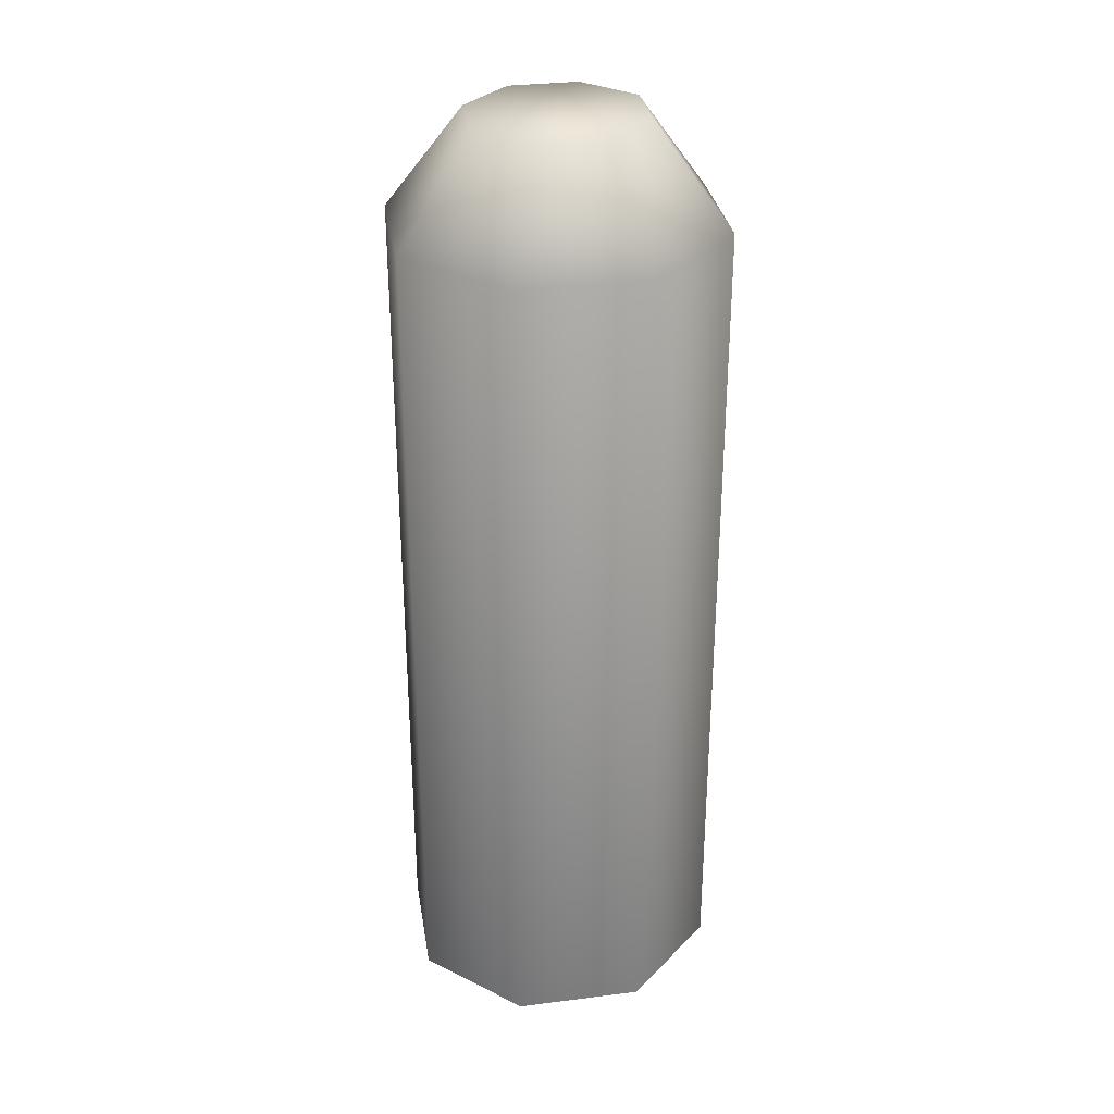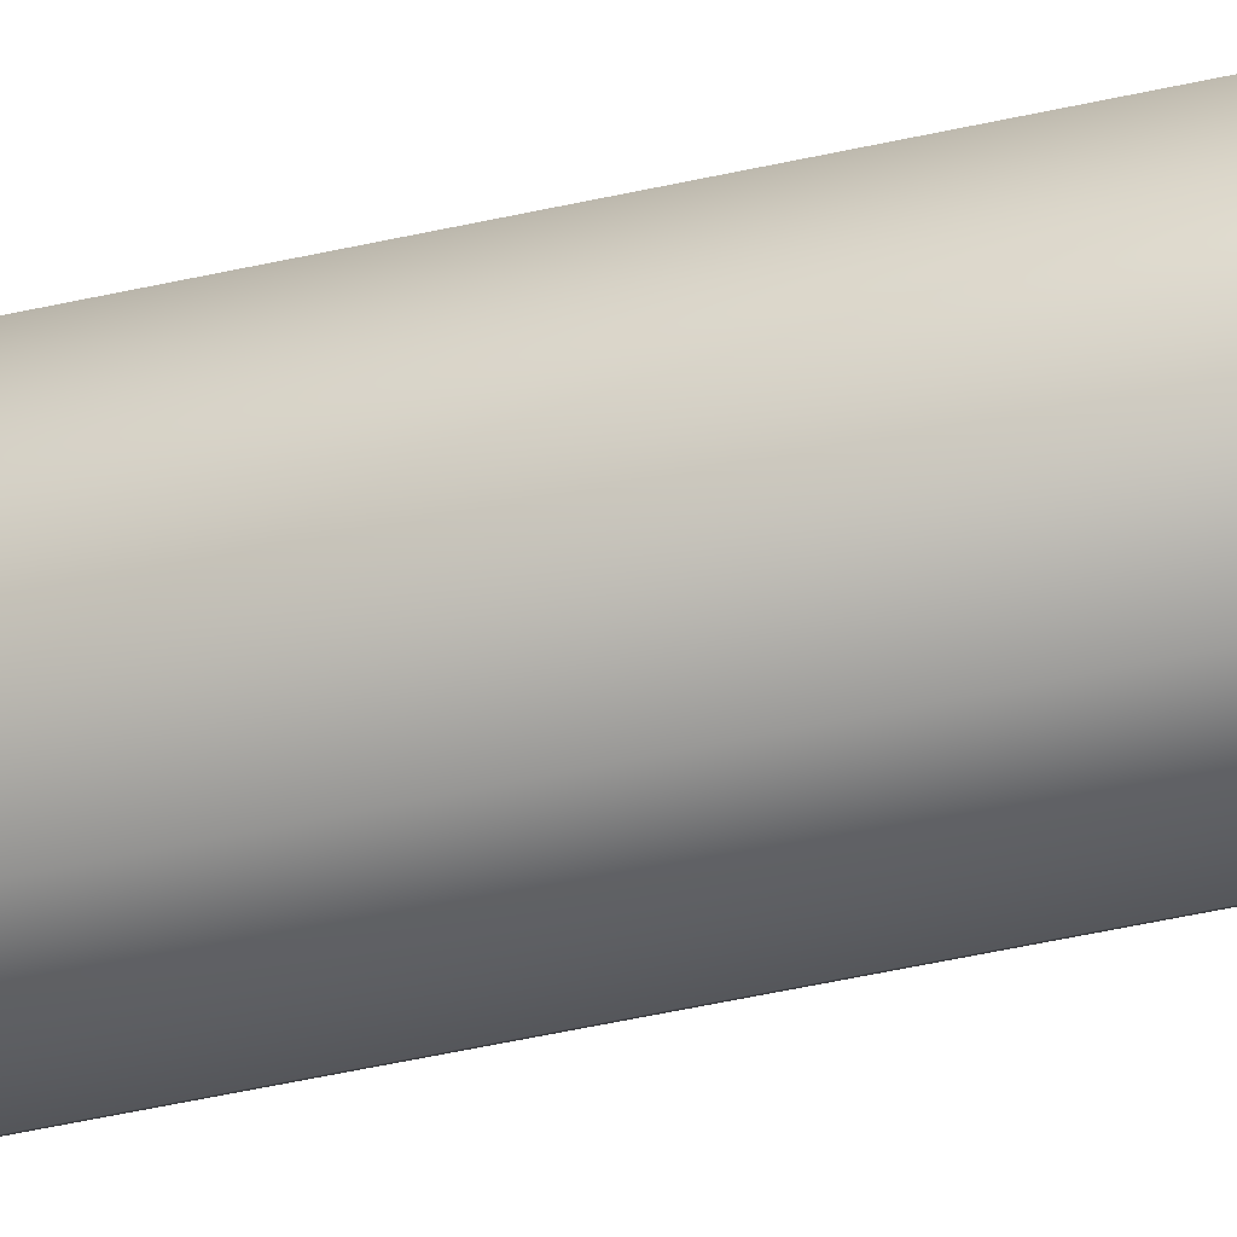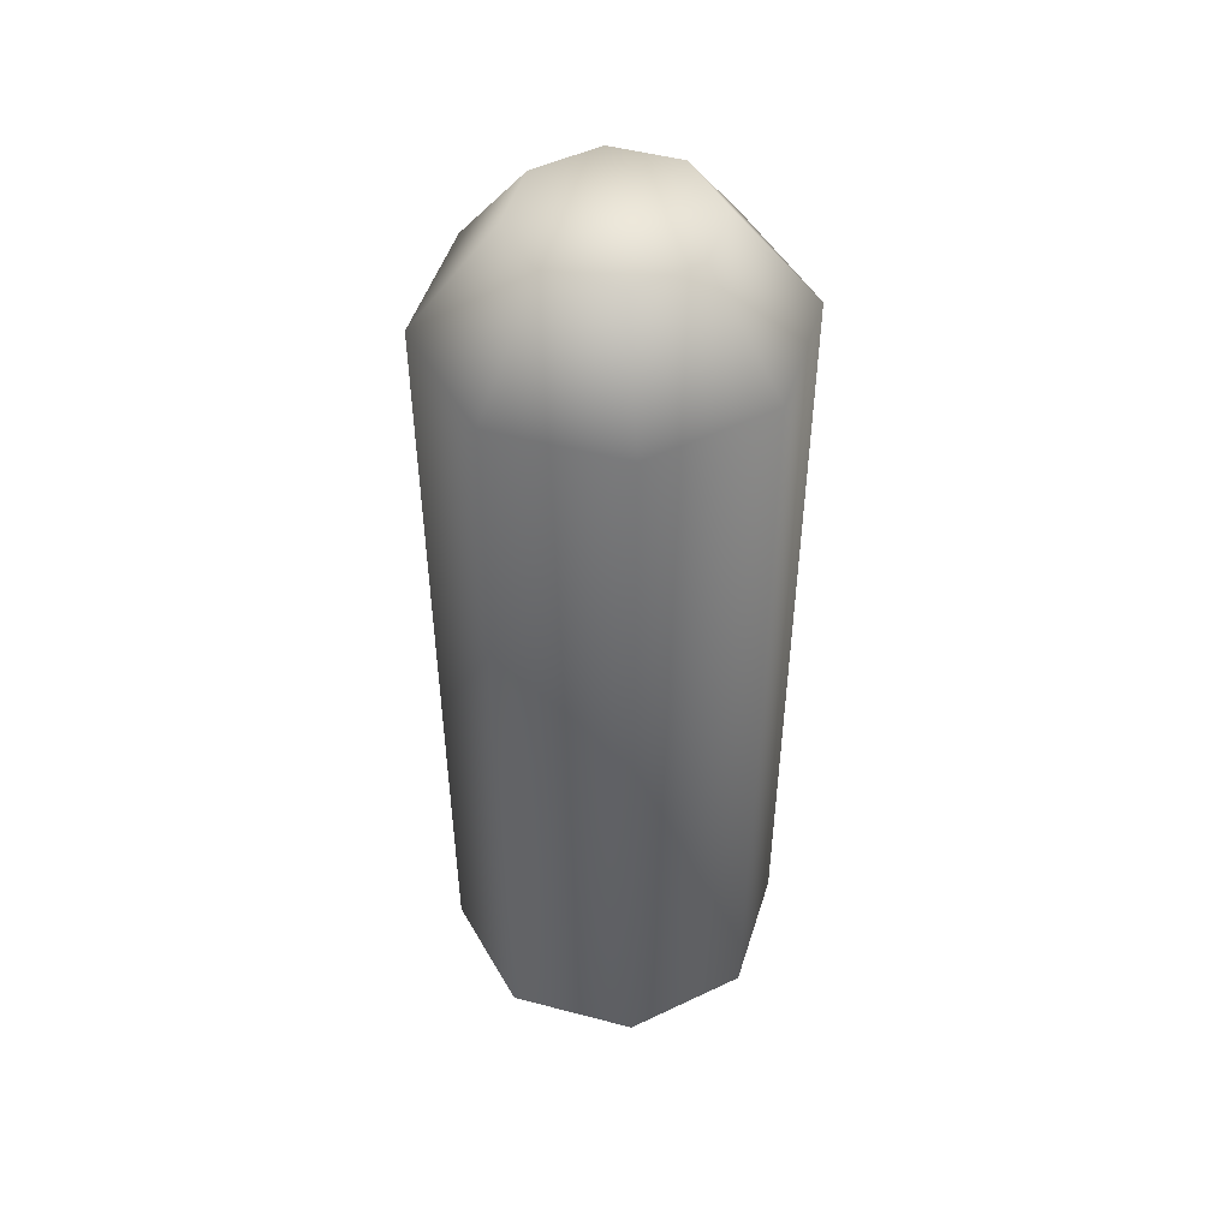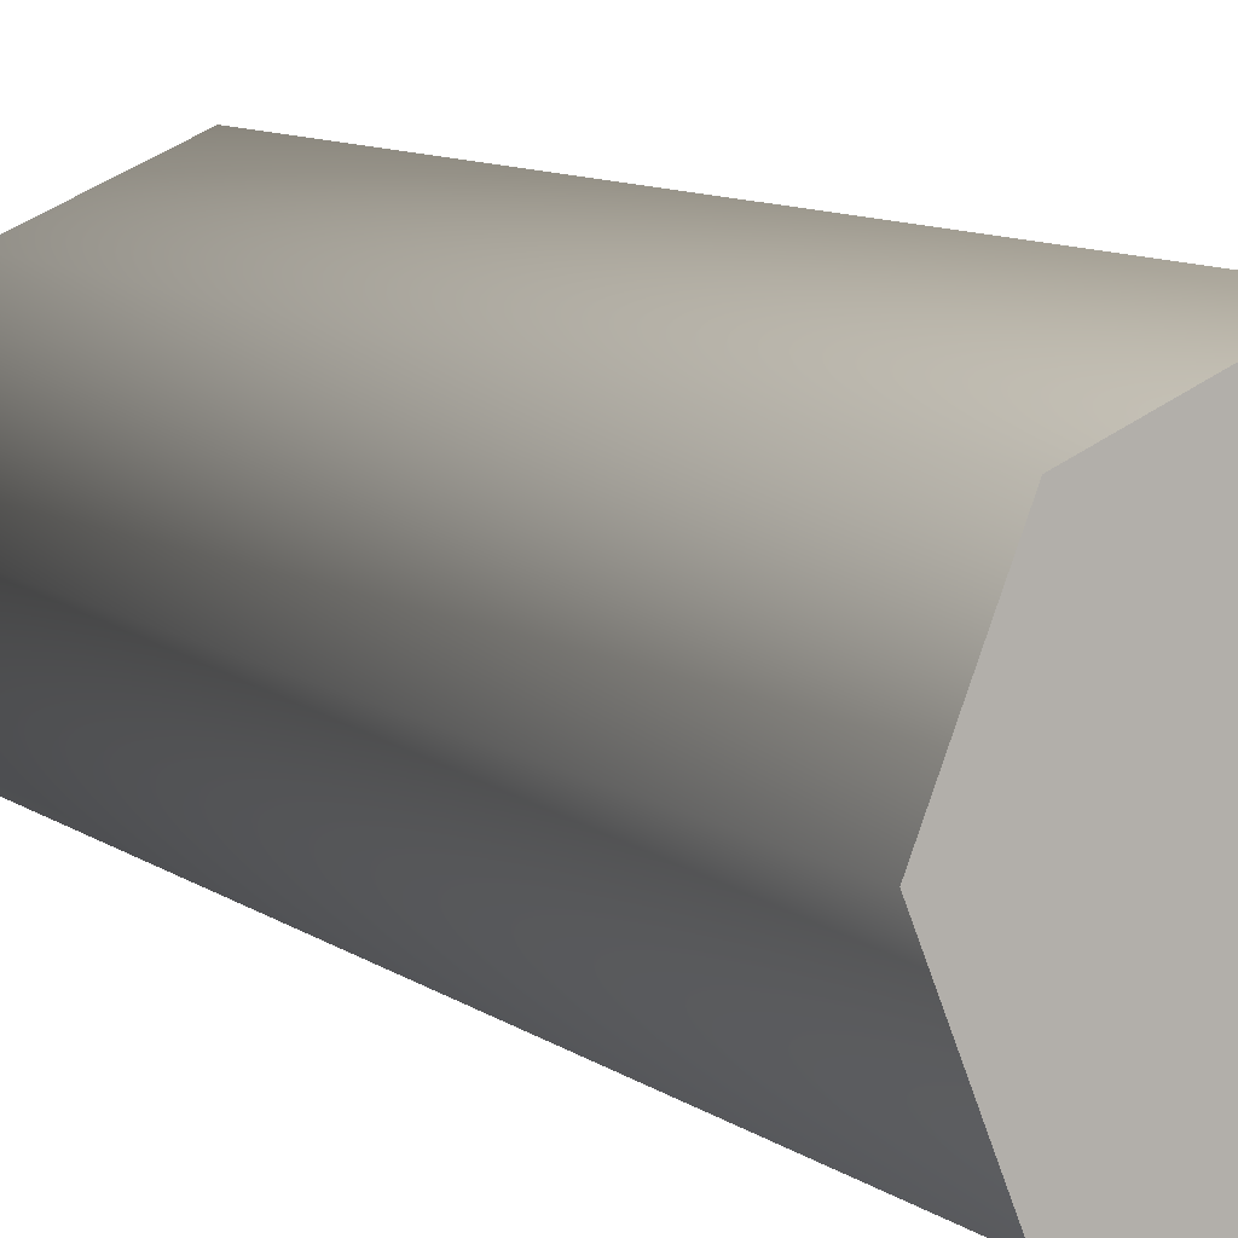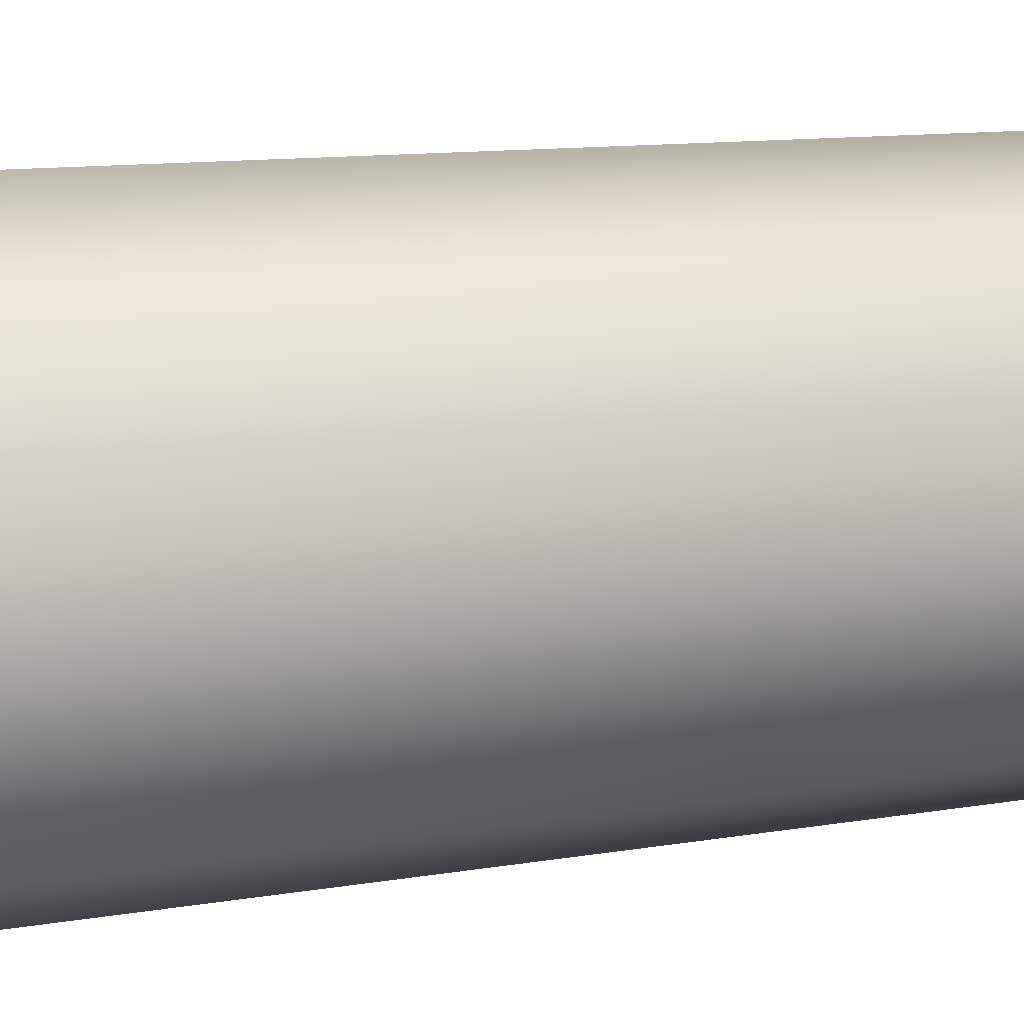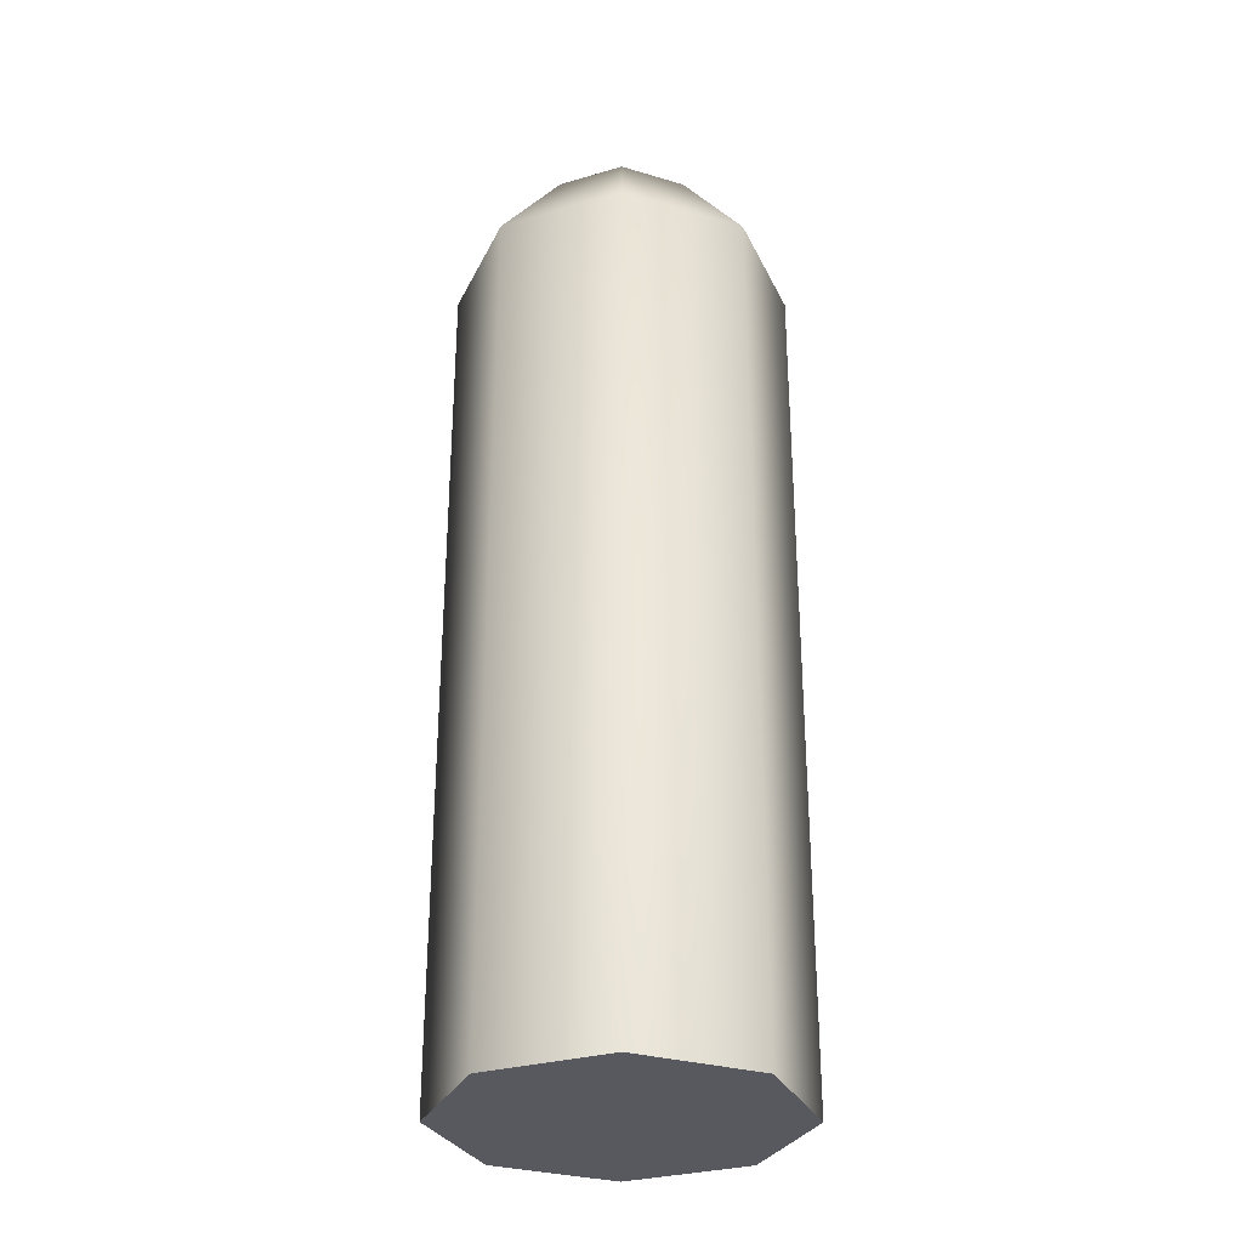
<metadata>
{"format":"obj","ext":"obj","renderer":"f3d","projection":"perspective","resolution":1024,"background":"white","views":[{"elev":31.6,"azim":57.9,"up":"+Y"},{"elev":-72.4,"azim":-78.7,"up":"+Z"},{"elev":49.5,"azim":84.2,"up":"+Y"},{"elev":9.2,"azim":-28.7,"up":"+Z"},{"elev":8.7,"azim":-118.8,"up":"+Z"},{"elev":-30.4,"azim":179.8,"up":"+Y"}]}
</metadata>
<code>
o Light_3_Bulb_lod_2_Cylinder.006
v 0 -0.2295 -0.1561
v 0 0.5483 -0.1561
v 0.1074 -0.2295 -0.1103
v 0.1074 0.5483 -0.1103
v 0.1519 -0.2295 0
v 0.1519 0.5483 0
v 0.1074 -0.2295 0.1103
v 0.1074 0.5483 0.1103
v 0 -0.2295 0.1561
v 0 0.5483 0.1561
v -0.1074 -0.2295 0.1103
v -0.1074 0.5483 0.1103
v -0.1519 -0.2295 0
v -0.1519 0.5483 0
v -0.1074 -0.2295 -0.1103
v -0.1074 0.5483 -0.1103
v 0.05688 0.6436 -0.05842
v 0 0.6436 -0.08262
v 0.08044 0.6436 -0
v 0.05688 0.6436 0.05842
v 0 0.6436 0.08262
v -0.05688 0.6436 0.05842
v -0.08044 0.6436 -0
v -0.05688 0.6436 -0.05842
f 2 3 1
f 4 5 3
f 6 7 5
f 8 9 7
f 10 11 9
f 12 13 11
f 2 24 18
f 14 15 13
f 16 1 15
f 7 11 15
f 23 21 19
f 2 17 4
f 6 20 8
f 14 22 23
f 10 20 21
f 14 24 16
f 6 17 19
f 10 22 12
f 2 4 3
f 4 6 5
f 6 8 7
f 8 10 9
f 10 12 11
f 12 14 13
f 2 16 24
f 14 16 15
f 16 2 1
f 15 1 3
f 3 5 7
f 7 9 11
f 11 13 15
f 15 3 7
f 19 17 18
f 18 24 23
f 23 22 21
f 21 20 19
f 19 18 23
f 2 18 17
f 6 19 20
f 14 12 22
f 10 8 20
f 14 23 24
f 6 4 17
f 10 21 22

</code>
